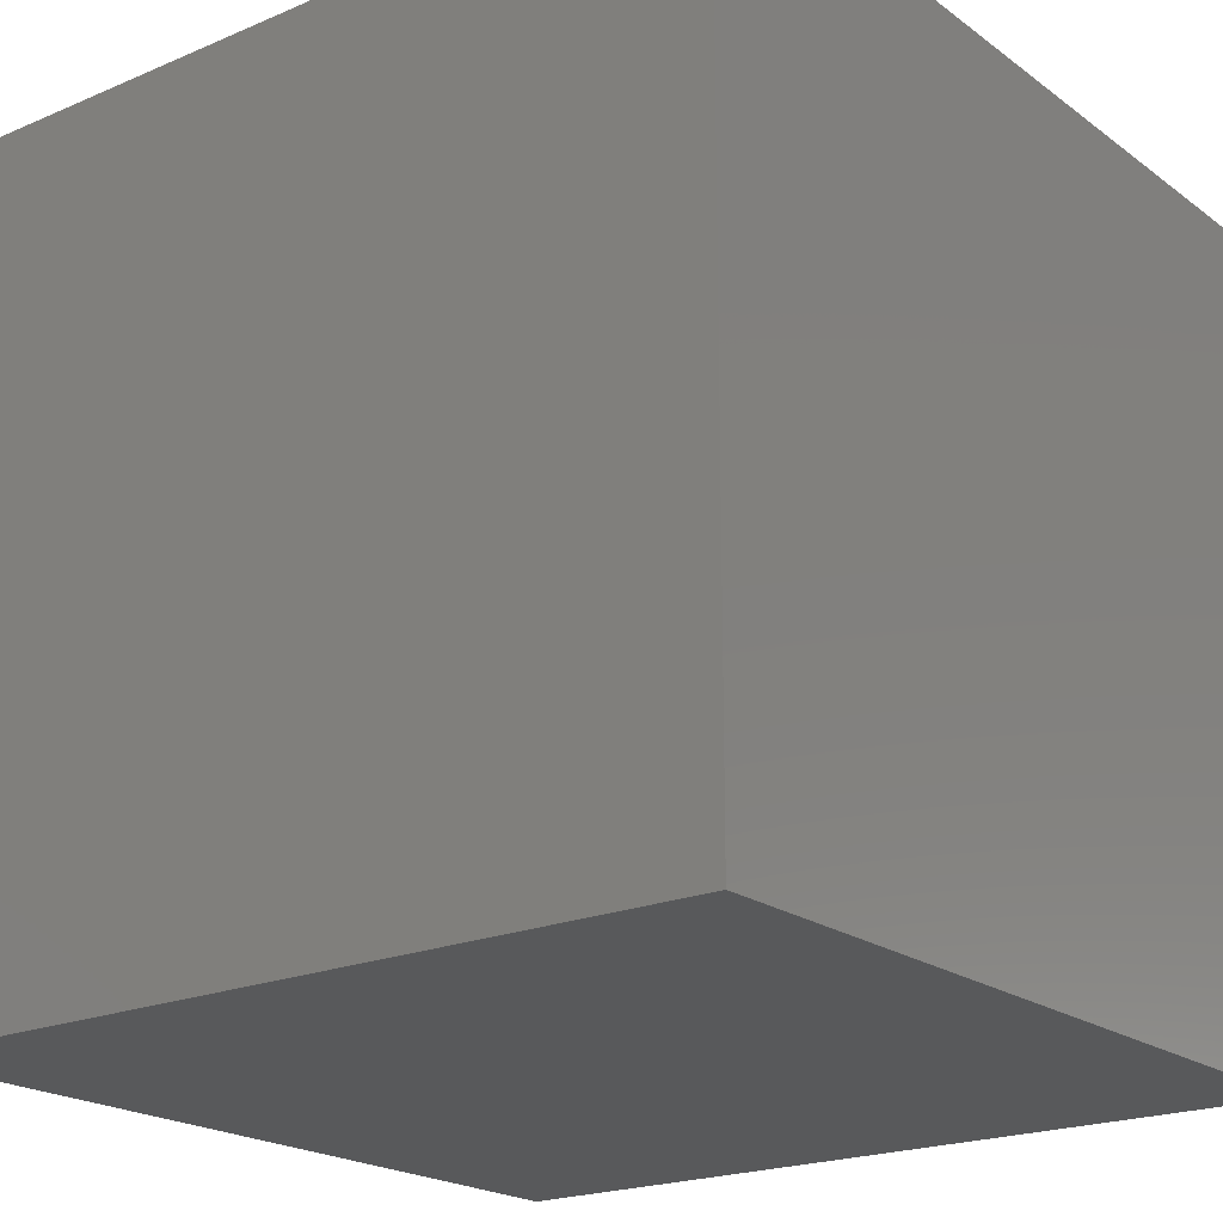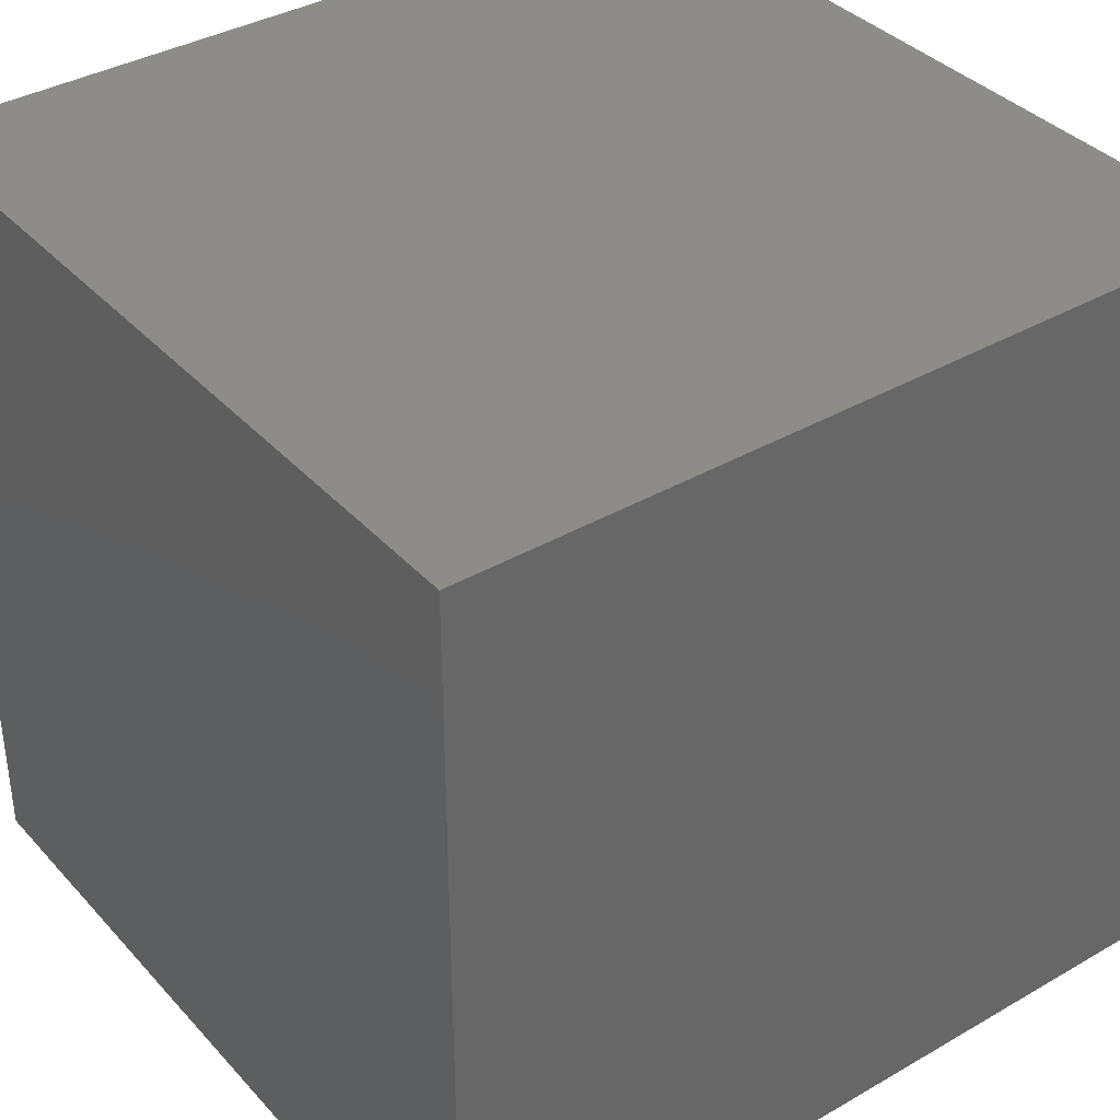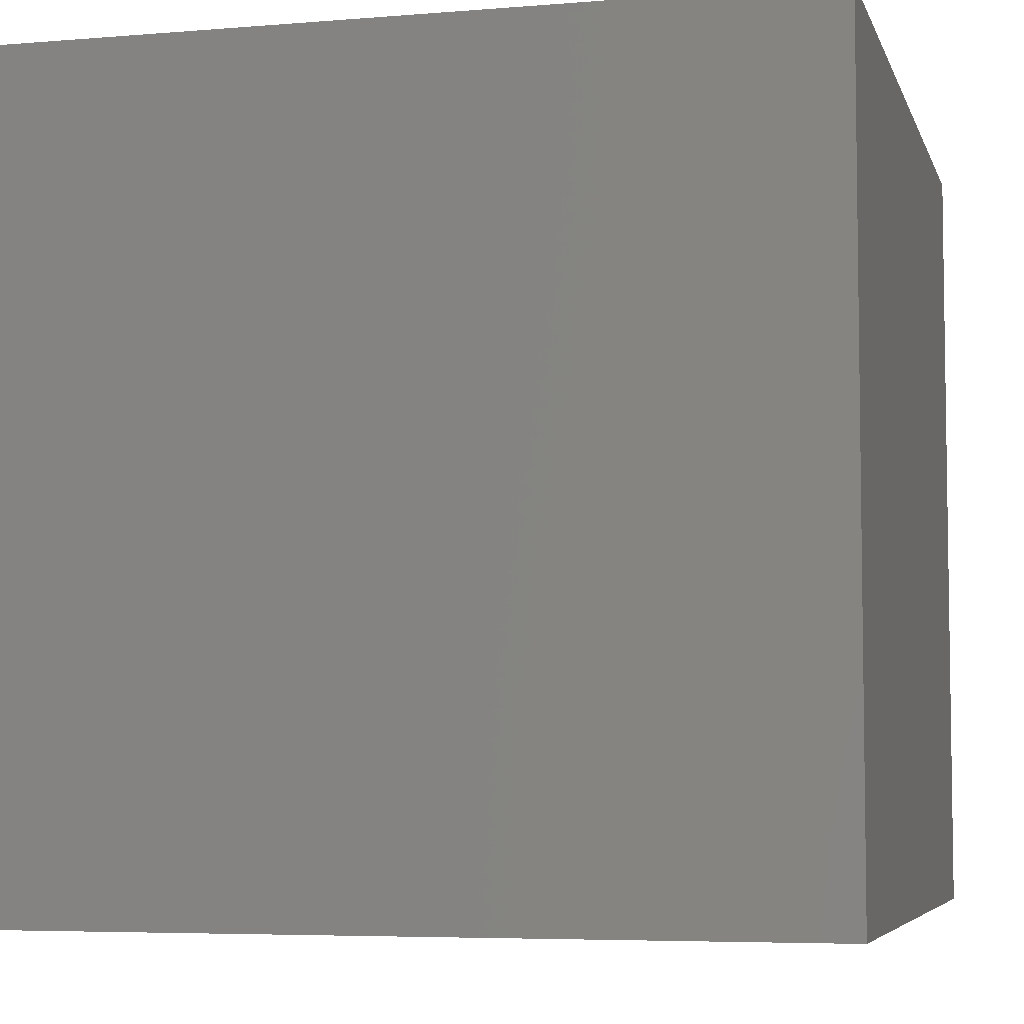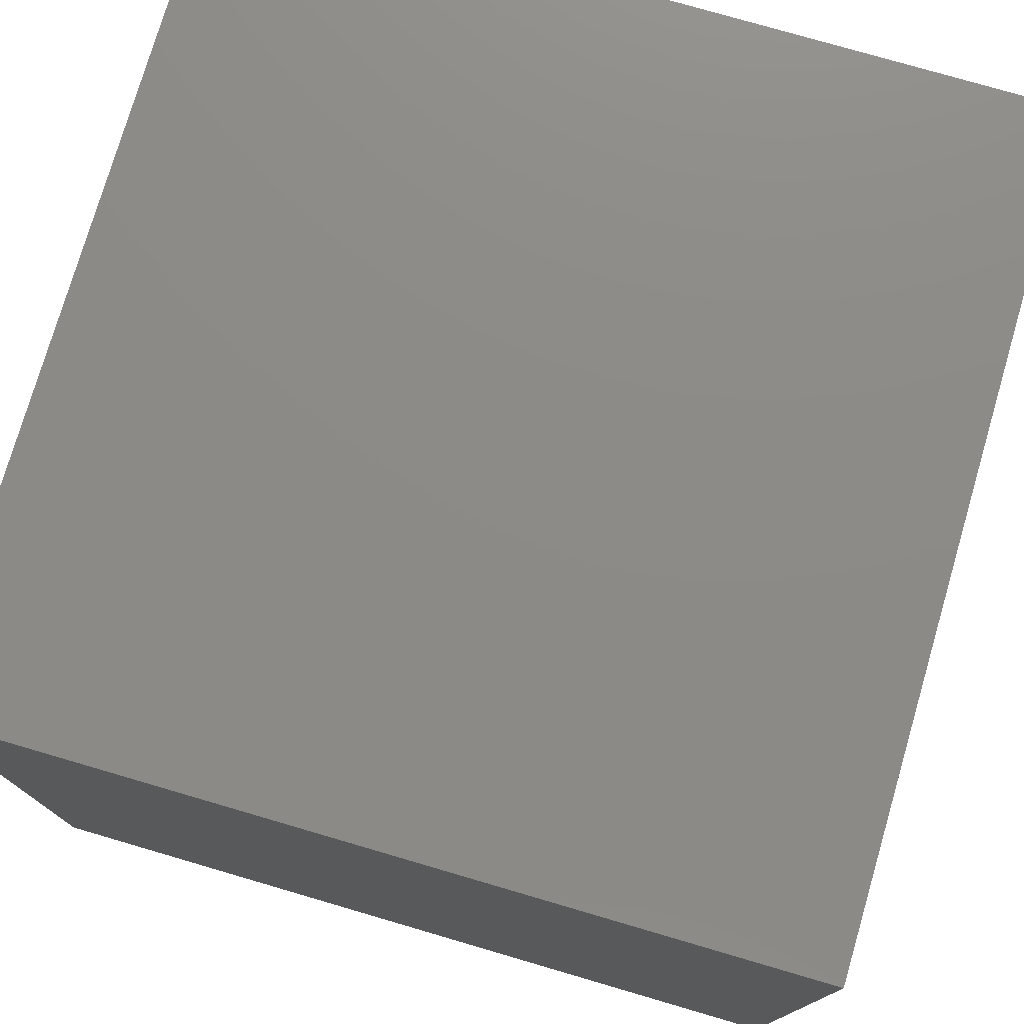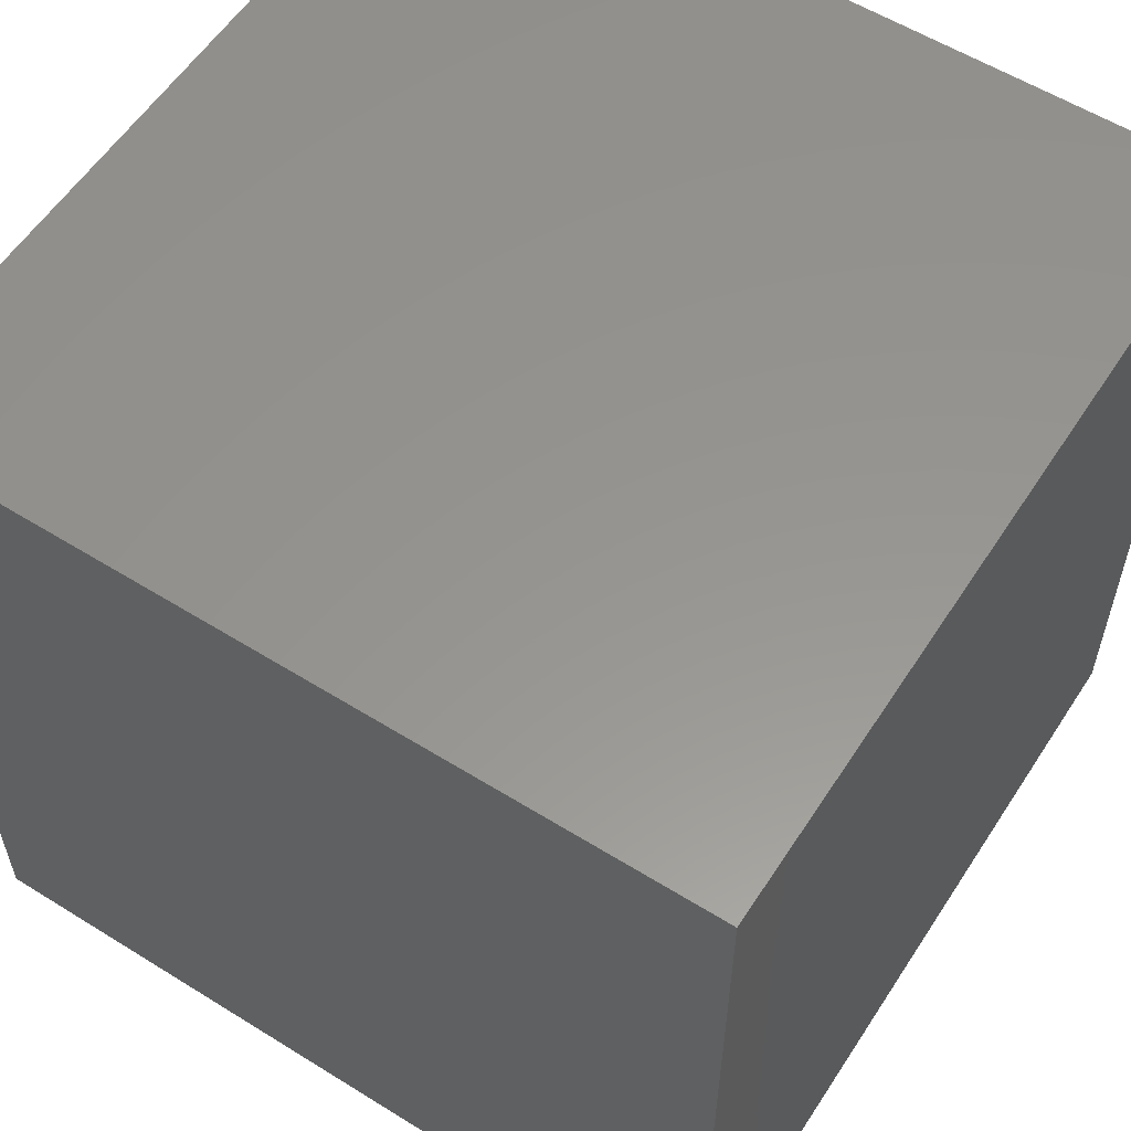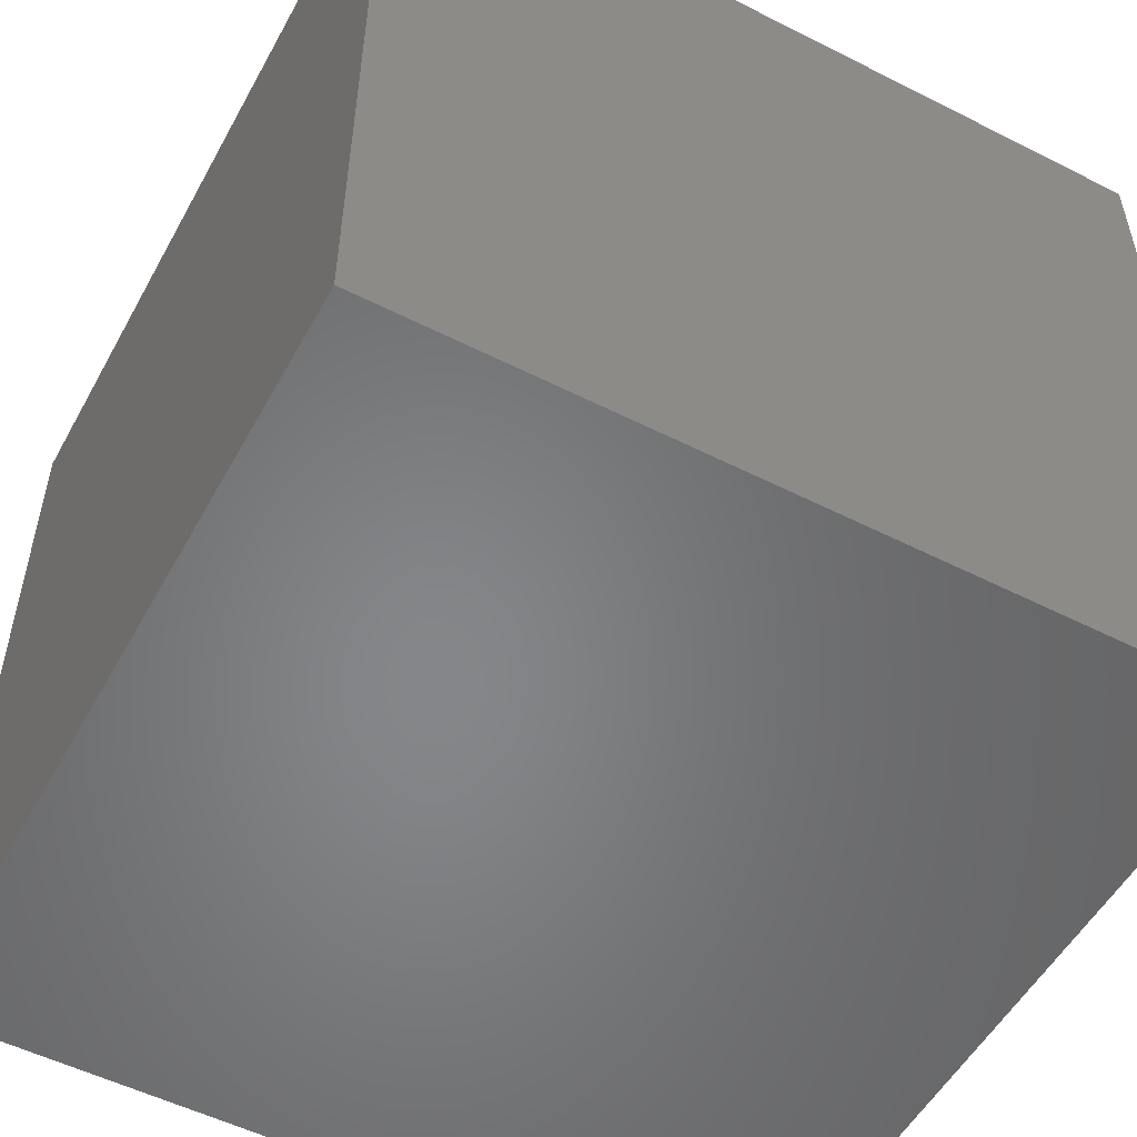
<metadata>
{"format":"stl","ext":"stl","renderer":"f3d","projection":"perspective","resolution":1024,"background":"white","views":[{"elev":-20.6,"azim":-142.4,"up":"+Y"},{"elev":37.3,"azim":-126.6,"up":"+Z"},{"elev":-5.6,"azim":-75.6,"up":"+Z"},{"elev":76.6,"azim":106.3,"up":"+Z"},{"elev":57.6,"azim":122.8,"up":"+Z"},{"elev":-53.3,"azim":151.6,"up":"+Z"}]}
</metadata>
<code>
# stl→obj: 8 verts, 12 faces
v -2 8 -6
v -3 8 -6
v -2 7 -6
v -3 7 -6
v -2 7 -7
v -3 7 -7
v -2 8 -7
v -3 8 -7
f 1 2 3
f 3 2 4
f 5 6 7
f 7 6 8
f 4 6 3
f 3 6 5
f 2 8 4
f 4 8 6
f 1 7 2
f 2 7 8
f 3 5 1
f 1 5 7

</code>
